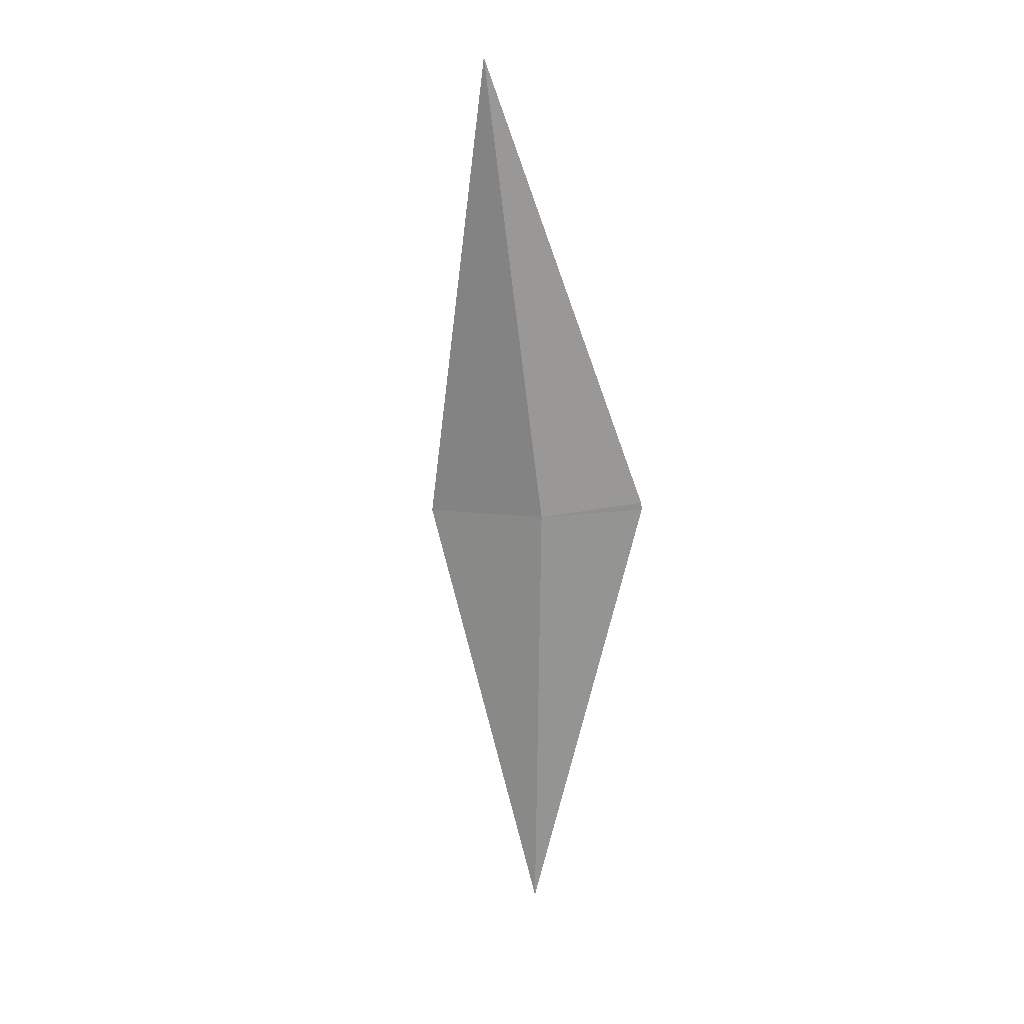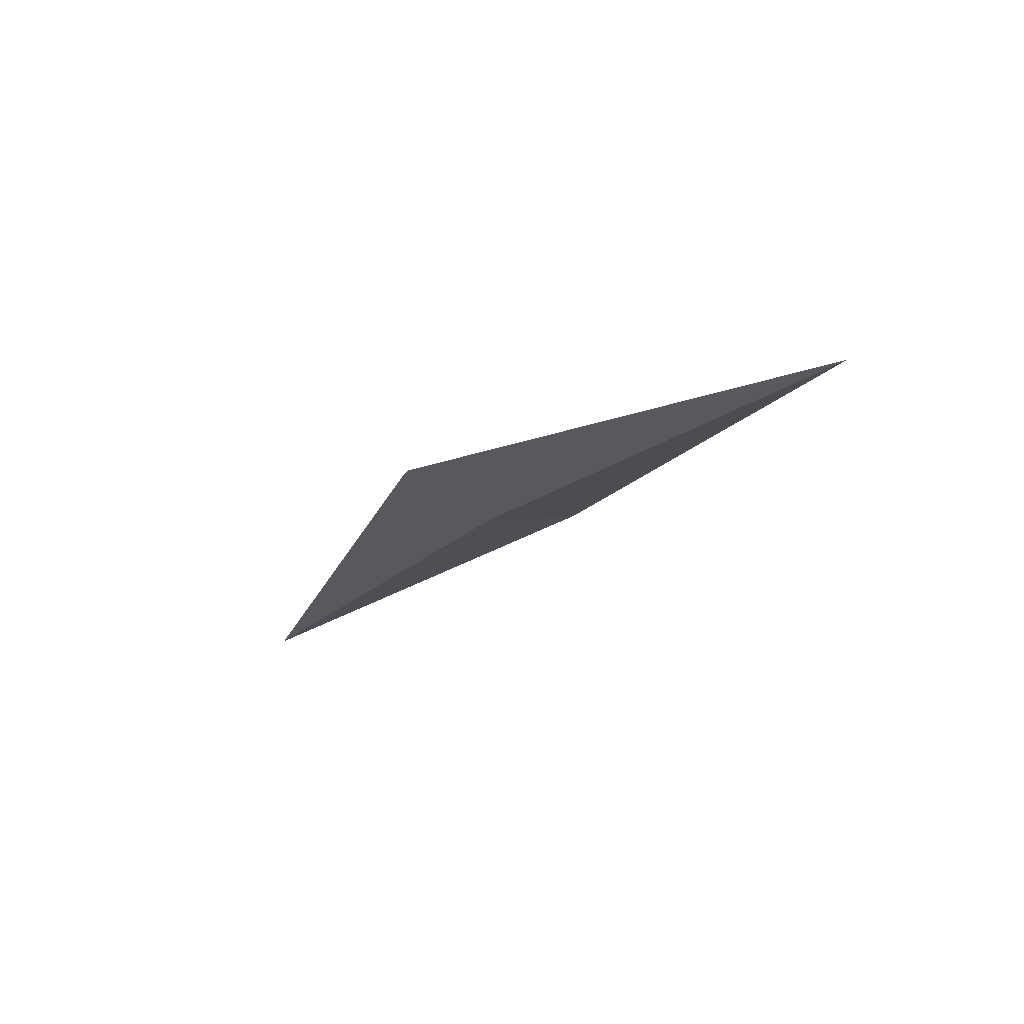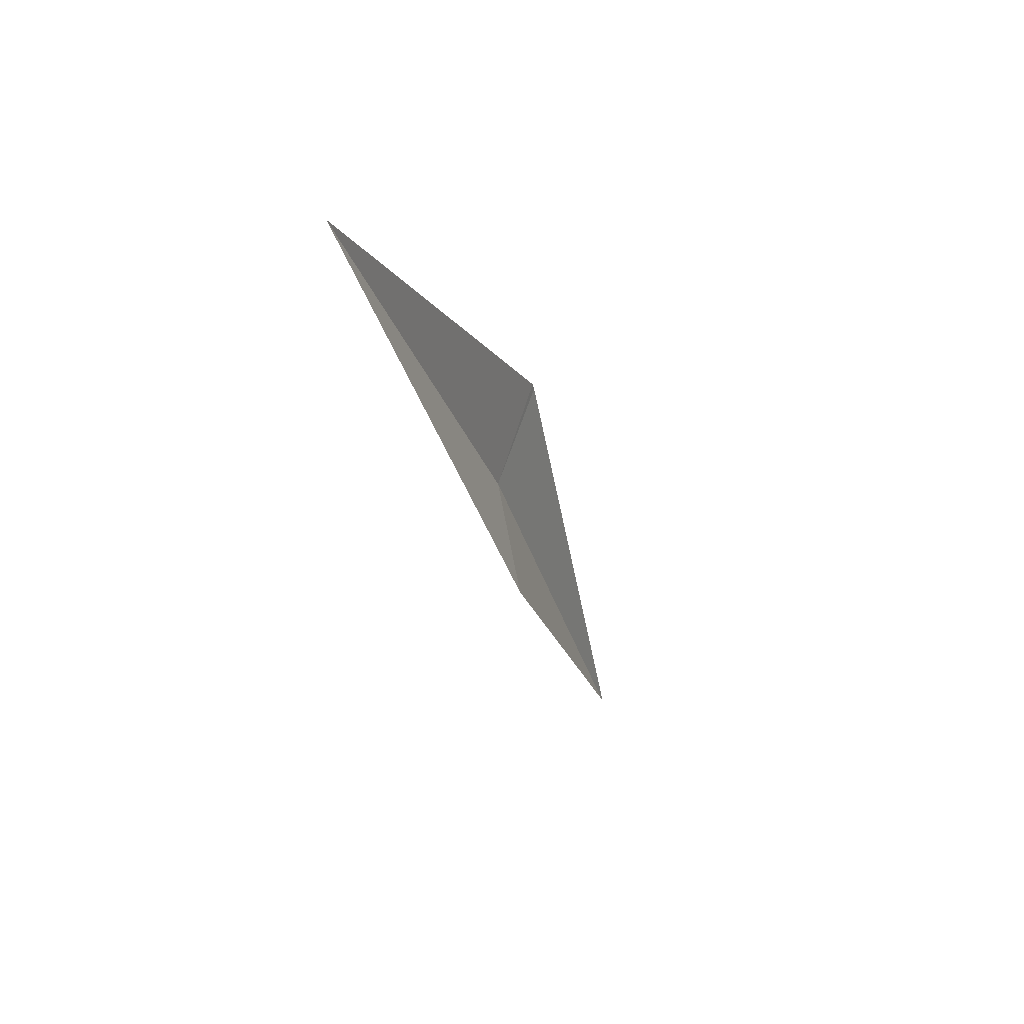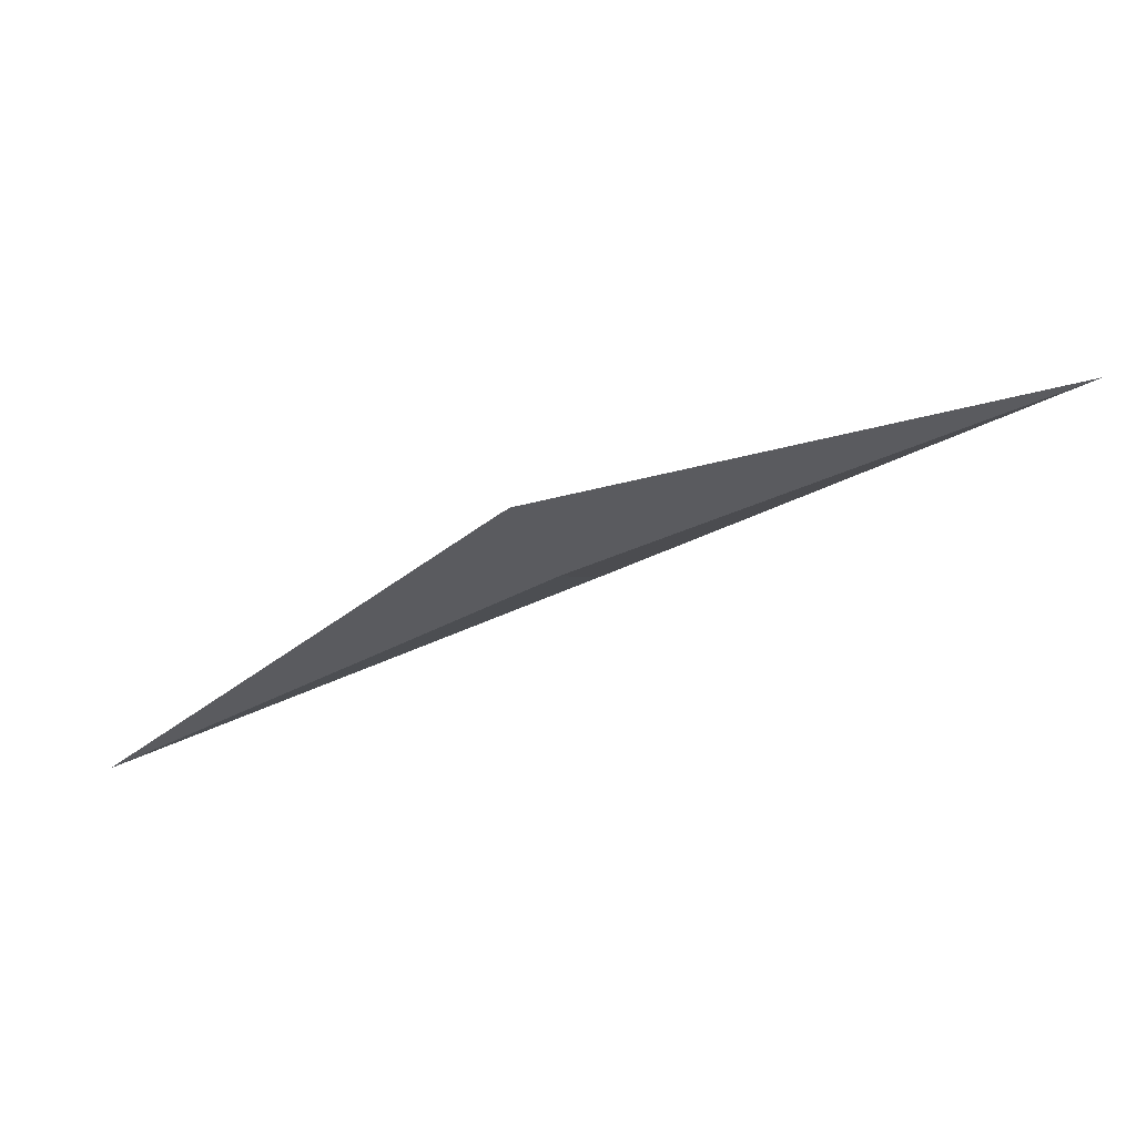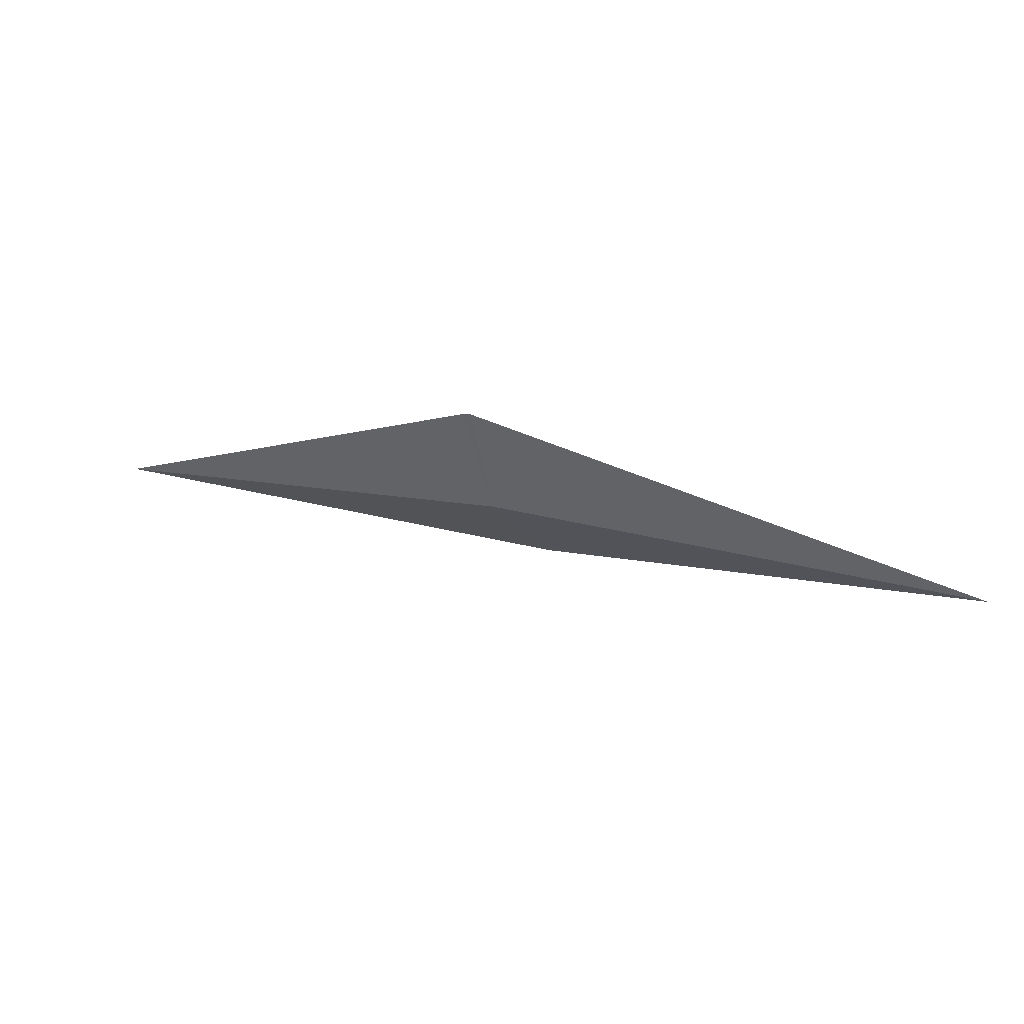
<metadata>
{"format":"obj","ext":"obj","renderer":"f3d","projection":"perspective","resolution":1024,"background":"white","views":[{"elev":-67.0,"azim":70.7,"up":"+Z"},{"elev":-22.8,"azim":-149.7,"up":"+Z"},{"elev":-5.4,"azim":-73.7,"up":"+Y"},{"elev":66.6,"azim":166.1,"up":"+Y"},{"elev":59.3,"azim":-156.0,"up":"+Y"}]}
</metadata>
<code>
v 5.55 13.44 16.2
v 3.754 14.05 16.2
v 5.372 13.01 16.34
v 7.252 12.6 16.2
v 5.712 13.84 16.3
v 5.684 13.85 16.3
f 1 5 6
f 1 6 2
f 1 3 4
f 1 2 3
f 1 4 5

</code>
